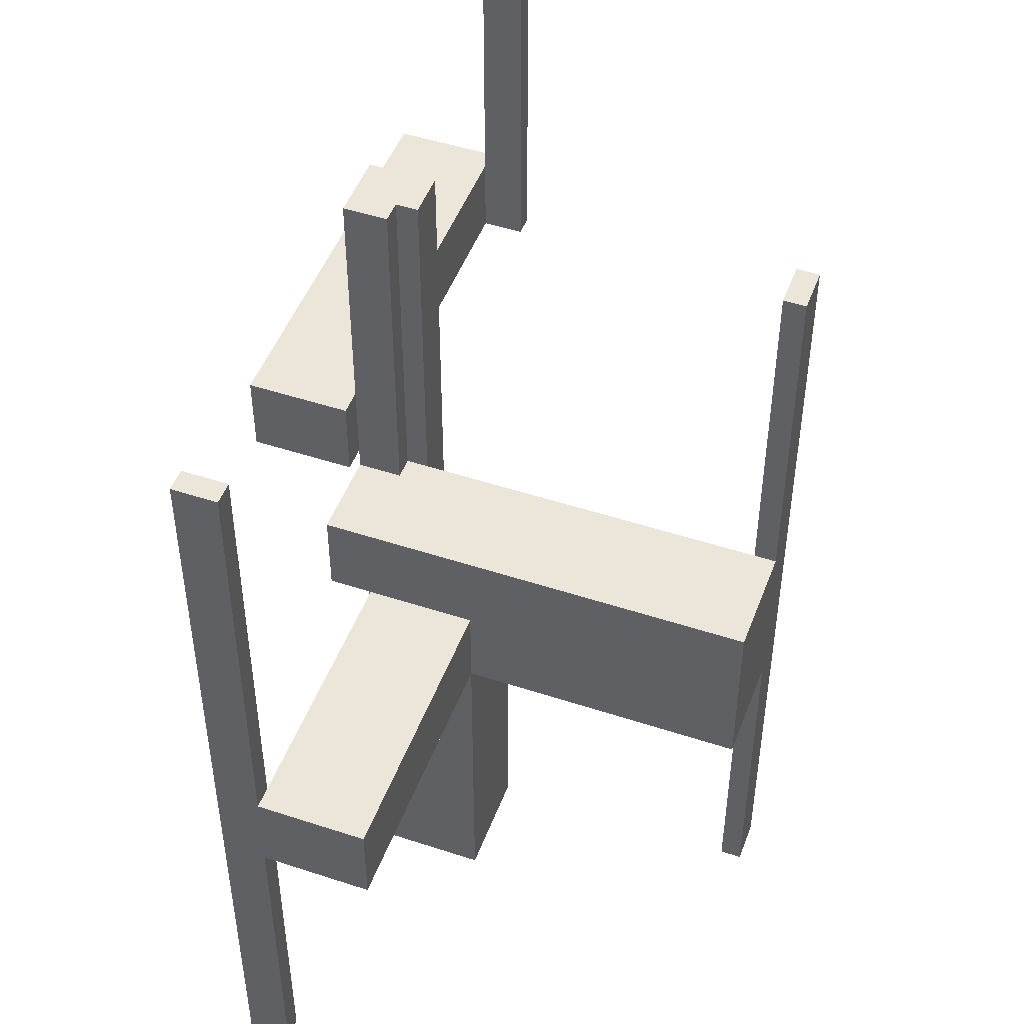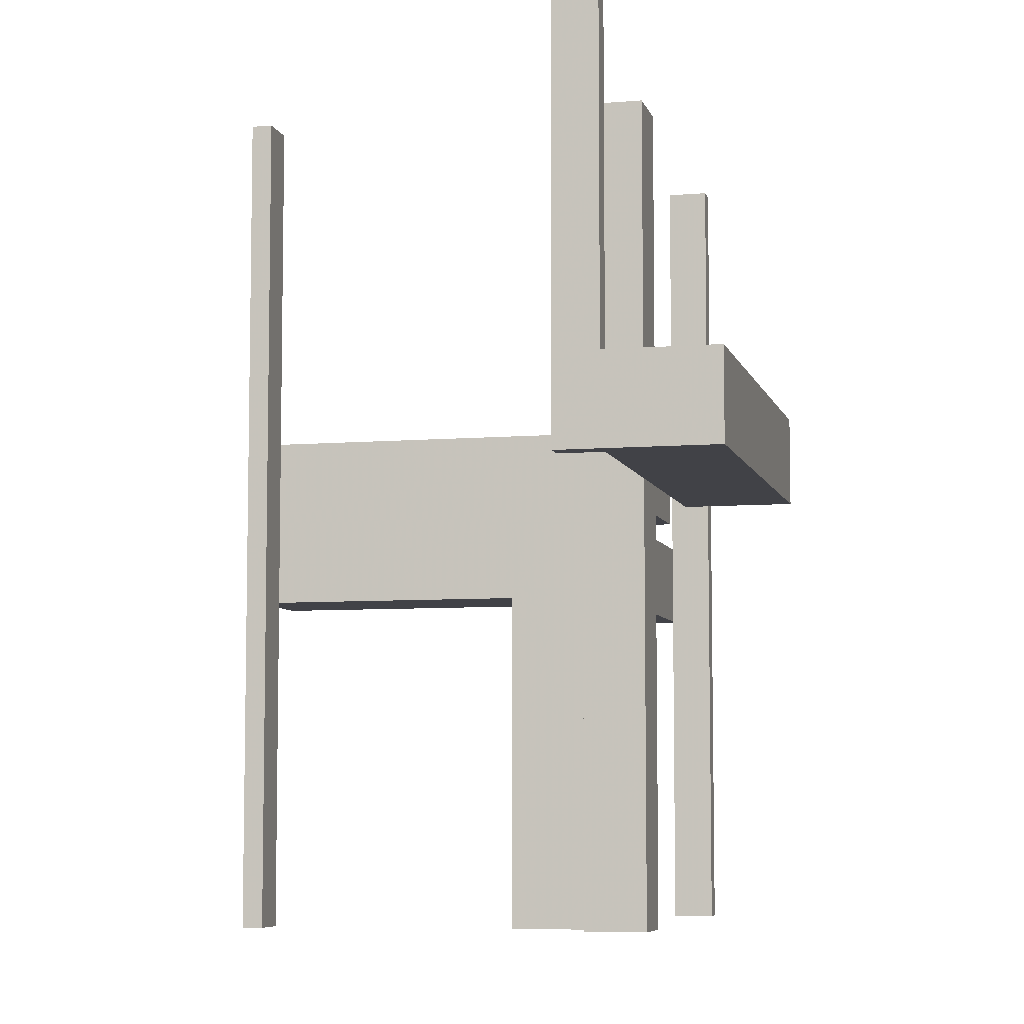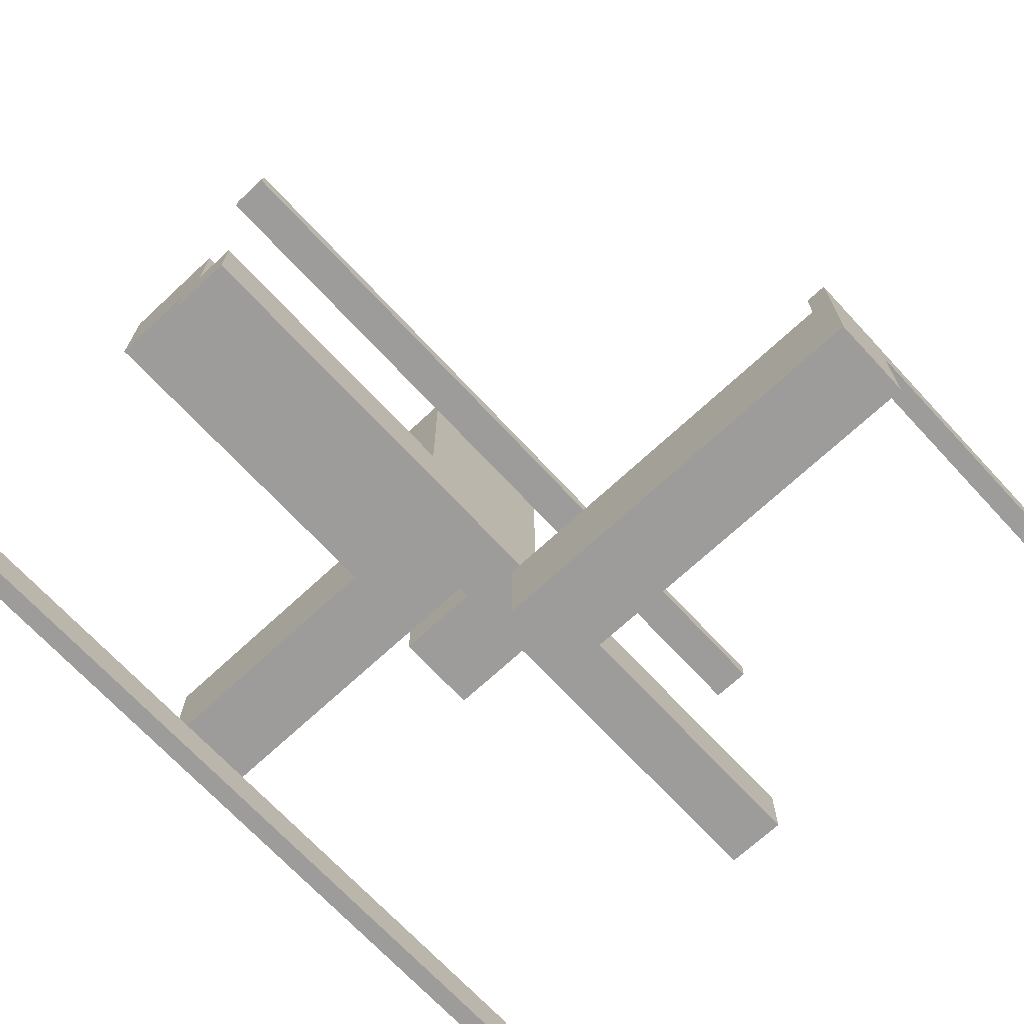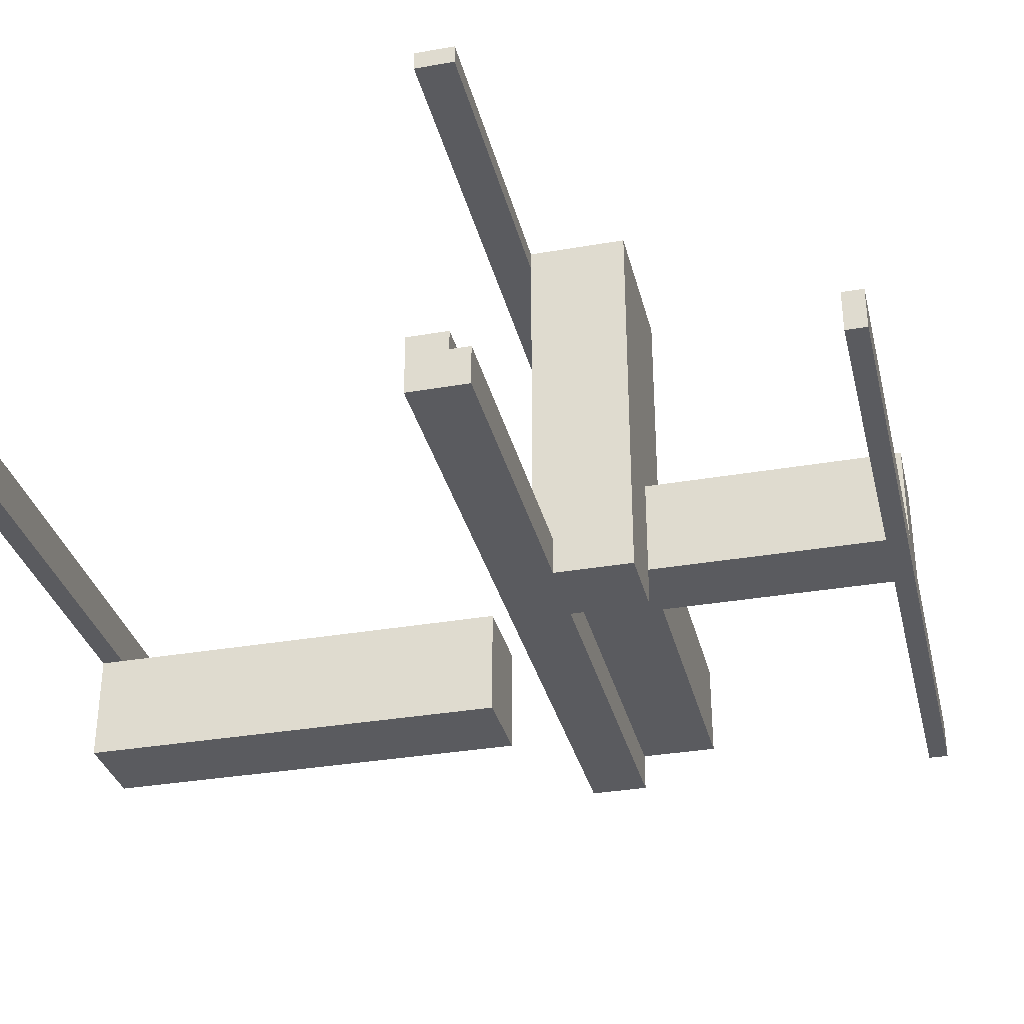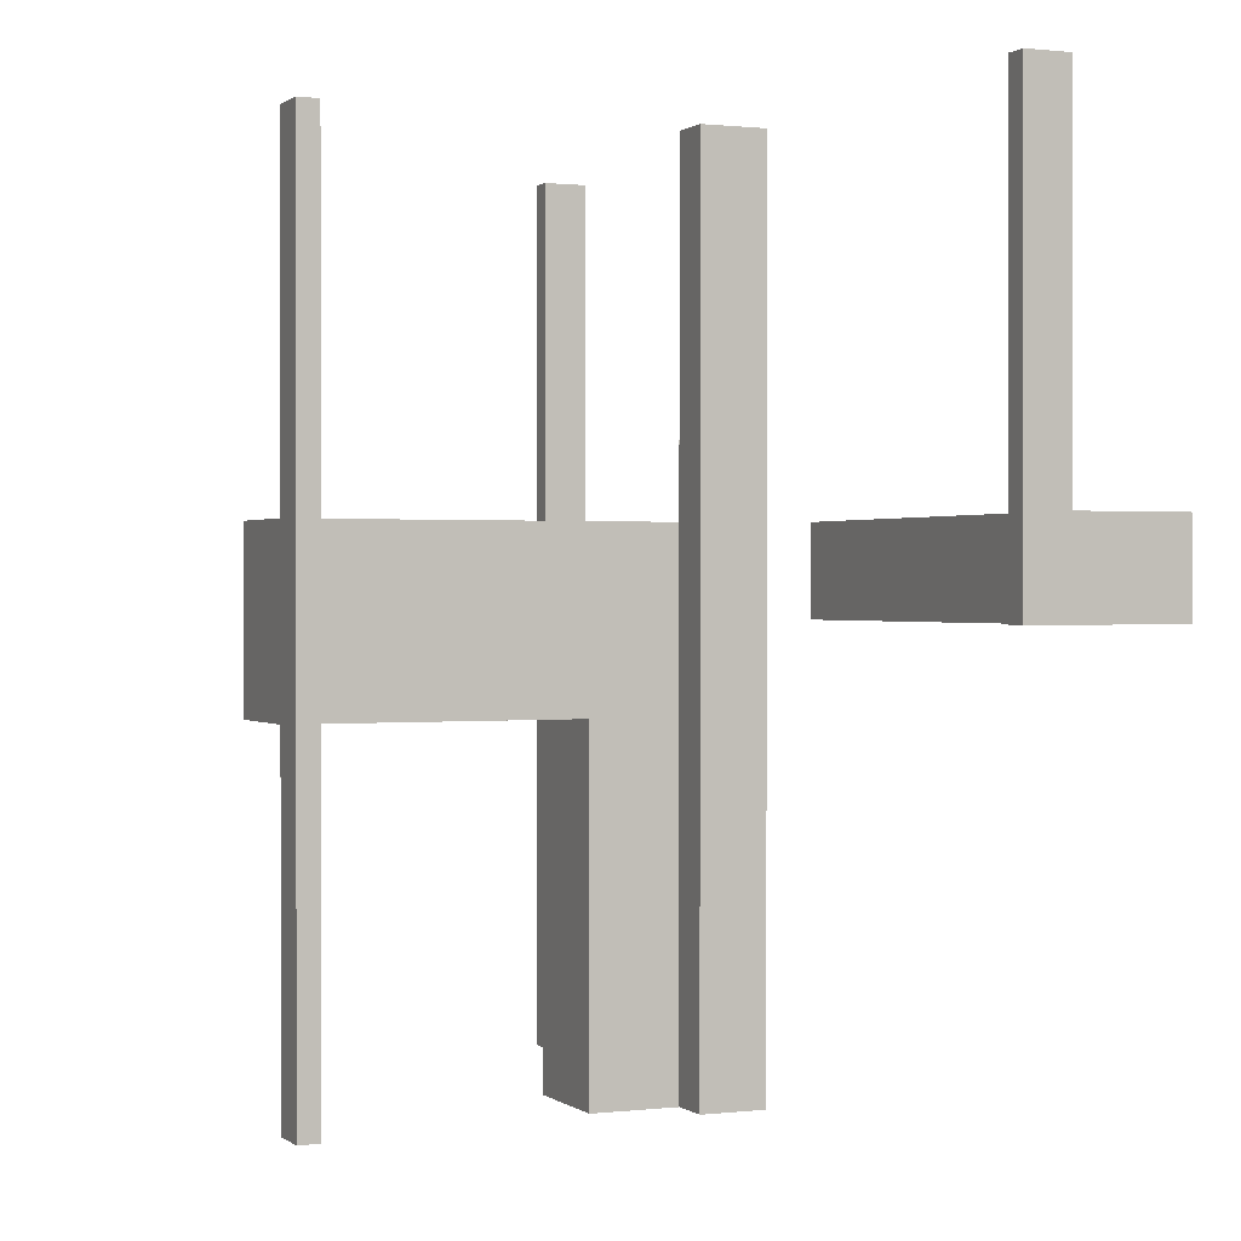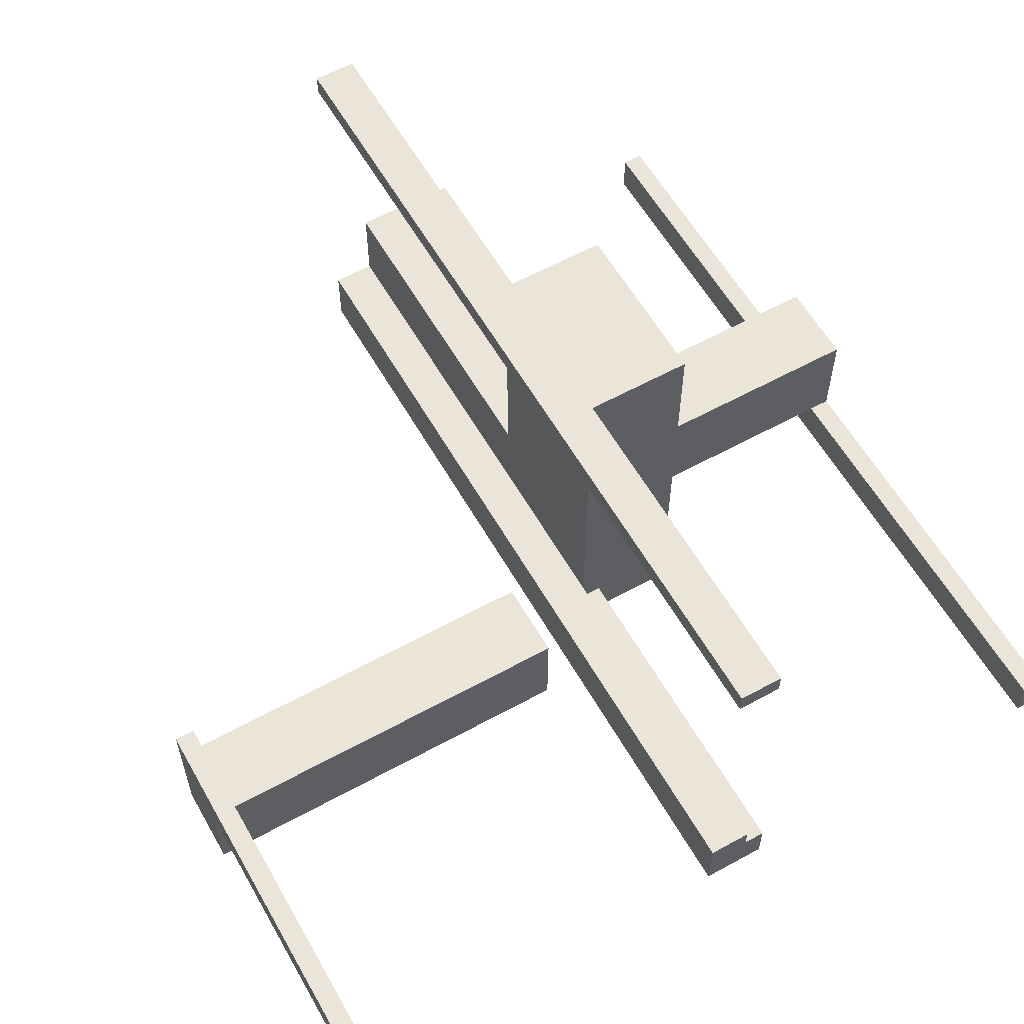
<metadata>
{"format":"obj","ext":"obj","renderer":"f3d","projection":"perspective","resolution":1024,"background":"white","views":[{"elev":48.5,"azim":110.2,"up":"+Z"},{"elev":-6.8,"azim":-76.3,"up":"+Z"},{"elev":-70.1,"azim":-137.1,"up":"+Y"},{"elev":-33.0,"azim":13.5,"up":"+Y"},{"elev":0.6,"azim":-113.6,"up":"+Z"},{"elev":59.1,"azim":-29.5,"up":"+Y"}]}
</metadata>
<code>
v 0 0 -0.5
v 0 0 0.5
v 0 0.5 -0.5
v 0 0.5 0.5
v 0 -0.175 0
v 0 -0.175 0.1
v 0 -0.05 0
v 0 -0.05 0.1
v 0 0.475 -0.5
v 0 0.475 0.5
v 0 0.075 -0.5
v 0 0.075 0.5
v -0.475 0 0
v -0.475 0 0.5
v -0.475 -0.05 0
v -0.475 -0.05 0.5
v 0.05 0 0
v 0.05 0 0.1
v 0.05 0.05 0
v 0.05 0.05 -0.5
v 0.05 0.05 0.5
v 0.05 0.175 0
v 0.05 0.175 -0.5
v 0.05 0.175 -0.1
v 0.05 0.5 0
v 0.05 0.5 0.1
v 0.05 0.5 -0.5
v 0.05 0.5 0.5
v 0.05 0.5 -0.1
v 0.05 0.475 -0.5
v 0.05 0.475 0.5
v 0.05 0.075 -0.5
v 0.05 0.075 0.5
v 0.175 0 0
v 0.175 0 0.1
v 0.175 0.05 0
v 0.175 0.05 -0.5
v 0.175 0.05 -0.1
v 0.175 0.175 0
v 0.175 0.175 -0.5
v 0.175 0.175 -0.1
v 0.175 0.5 0
v 0.175 0.5 0.1
v 0.175 0.5 -0.1
v 0.175 0.0925 0
v 0.175 0.0925 -0.1
v 0.175 0.1325 0
v 0.175 0.1325 -0.1
v -0.5 0 0
v -0.5 0 0.5
v -0.5 -0.175 0
v -0.5 -0.175 0.1
v -0.5 -0.05 0
v -0.5 -0.05 0.1
v -0.5 -0.05 0.5
v 0.5 0 -0.5
v 0.5 0 0.5
v 0.5 0.05 0
v 0.5 0.05 -0.5
v 0.5 0.05 0.5
v 0.5 0.05 -0.1
v 0.5 0.175 0
v 0.5 0.175 -0.1
v 0.0875 0.175 0
v 0.0875 0.175 -0.1
v 0.0875 0.1375 0
v 0.0875 0.1375 -0.1
v 0.475 0 -0.5
v 0.475 0 0.5
v 0.475 0.05 -0.5
v 0.475 0.05 0.5
v 0.075 0 -0.5
v 0.075 0 0.5
v 0.075 0.05 -0.5
v 0.075 0.05 0.5
v 0.1375 0.175 0
v 0.1375 0.175 -0.1
v 0.1375 0.0925 0
v 0.1375 0.0925 -0.1
v 0.1375 0.1325 0
v 0.1375 0.1325 -0.1
v 0.1375 0.1375 0
v 0.1375 0.1375 -0.1
f 55 50 14
f 16 14 13
f 53 49 50
f 53 55 16
f 53 15 13
f 49 13 14
f 5 6 8
f 51 53 54
f 53 7 8
f 52 6 5
f 54 8 6
f 53 51 5
f 14 16 55
f 13 15 16
f 50 55 53
f 16 15 53
f 13 49 53
f 14 50 49
f 8 7 5
f 54 52 51
f 8 54 53
f 5 51 52
f 6 52 54
f 5 7 53
f 75 73 72
f 72 74 75
f 20 21 75
f 75 74 20
f 32 11 12
f 12 33 32
f 32 33 21
f 21 20 32
f 72 73 2
f 2 1 72
f 1 2 12
f 12 11 1
f 74 72 20
f 1 20 72
f 32 20 11
f 1 11 20
f 33 12 21
f 2 21 12
f 75 21 73
f 2 73 21
f 71 69 57
f 57 60 71
f 59 56 68
f 68 70 59
f 70 68 69
f 69 71 70
f 60 57 56
f 56 59 60
f 57 69 68
f 68 56 57
f 60 59 70
f 70 71 60
f 28 4 10
f 10 31 28
f 30 9 3
f 3 27 30
f 27 3 4
f 4 28 27
f 31 10 9
f 9 30 31
f 10 4 3
f 3 9 10
f 31 30 27
f 27 28 31
f 22 23 20
f 20 19 22
f 19 20 37
f 37 36 19
f 36 37 40
f 40 39 36
f 39 40 23
f 23 22 39
f 40 37 20
f 20 23 40
f 22 19 36
f 36 39 22
f 48 81 80
f 80 47 48
f 45 78 79
f 79 46 45
f 79 78 80
f 80 81 79
f 63 41 39
f 39 62 63
f 58 36 38
f 38 61 58
f 38 36 45
f 45 46 38
f 48 47 39
f 39 41 48
f 58 62 47
f 39 47 62
f 47 80 78
f 47 78 45
f 45 36 58
f 47 45 58
f 48 46 79
f 46 61 38
f 61 46 48
f 61 48 63
f 41 63 48
f 79 81 48
f 62 58 61
f 61 63 62
f 77 76 82
f 82 83 77
f 83 82 66
f 66 67 83
f 67 66 64
f 64 65 67
f 65 64 22
f 22 24 65
f 41 39 76
f 76 77 41
f 25 64 76
f 76 42 25
f 39 42 76
f 25 22 64
f 64 66 82
f 82 76 64
f 44 29 25
f 25 42 44
f 29 24 22
f 22 25 29
f 42 39 41
f 41 44 42
f 29 44 77
f 77 65 29
f 29 65 24
f 77 44 41
f 83 67 65
f 65 77 83
f 28 4 10
f 30 9 3
f 27 3 4
f 31 10 9
f 10 4 3
f 31 30 27
f 18 17 34
f 26 43 42
f 43 35 34
f 25 17 18
f 42 34 17
f 43 26 18
f 10 31 28
f 3 27 30
f 4 28 27
f 9 30 31
f 3 9 10
f 27 28 31
f 34 35 18
f 42 25 26
f 34 42 43
f 18 26 25
f 17 25 42
f 18 35 43

</code>
